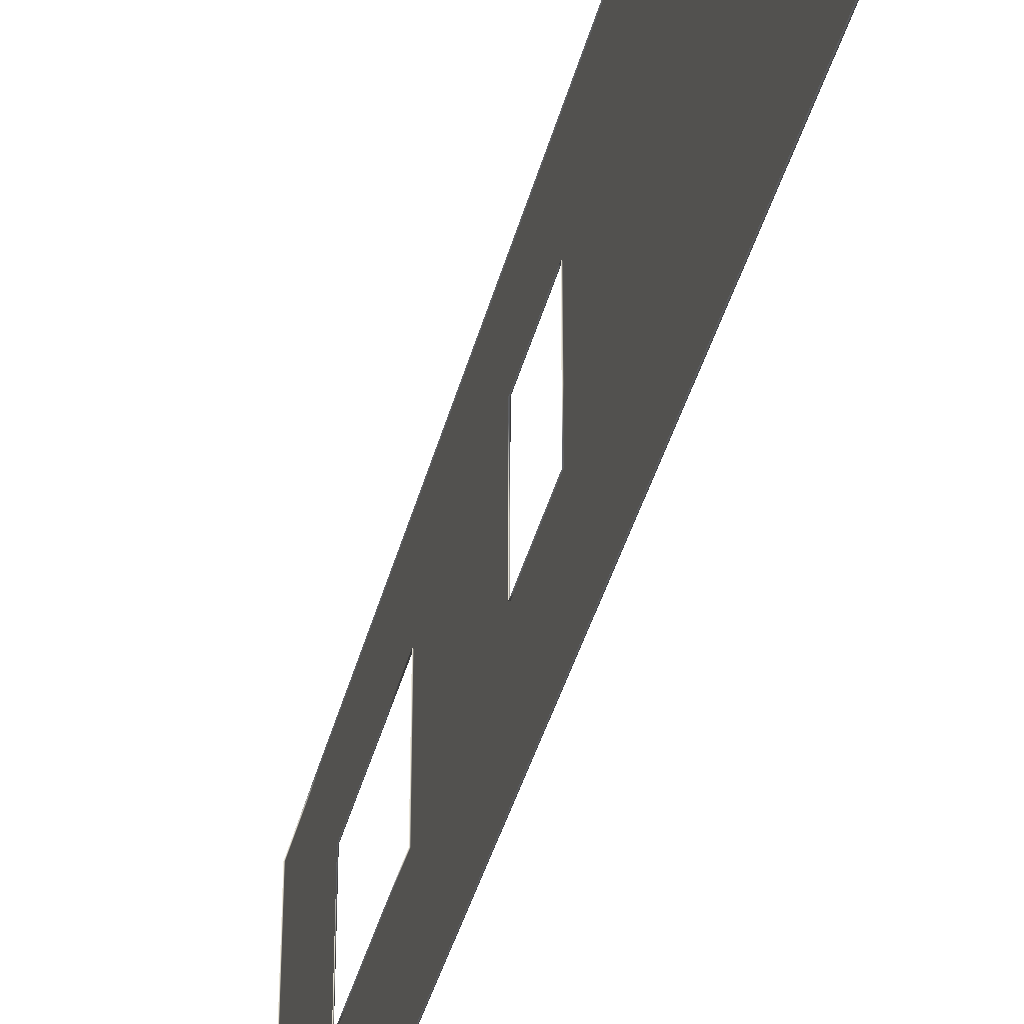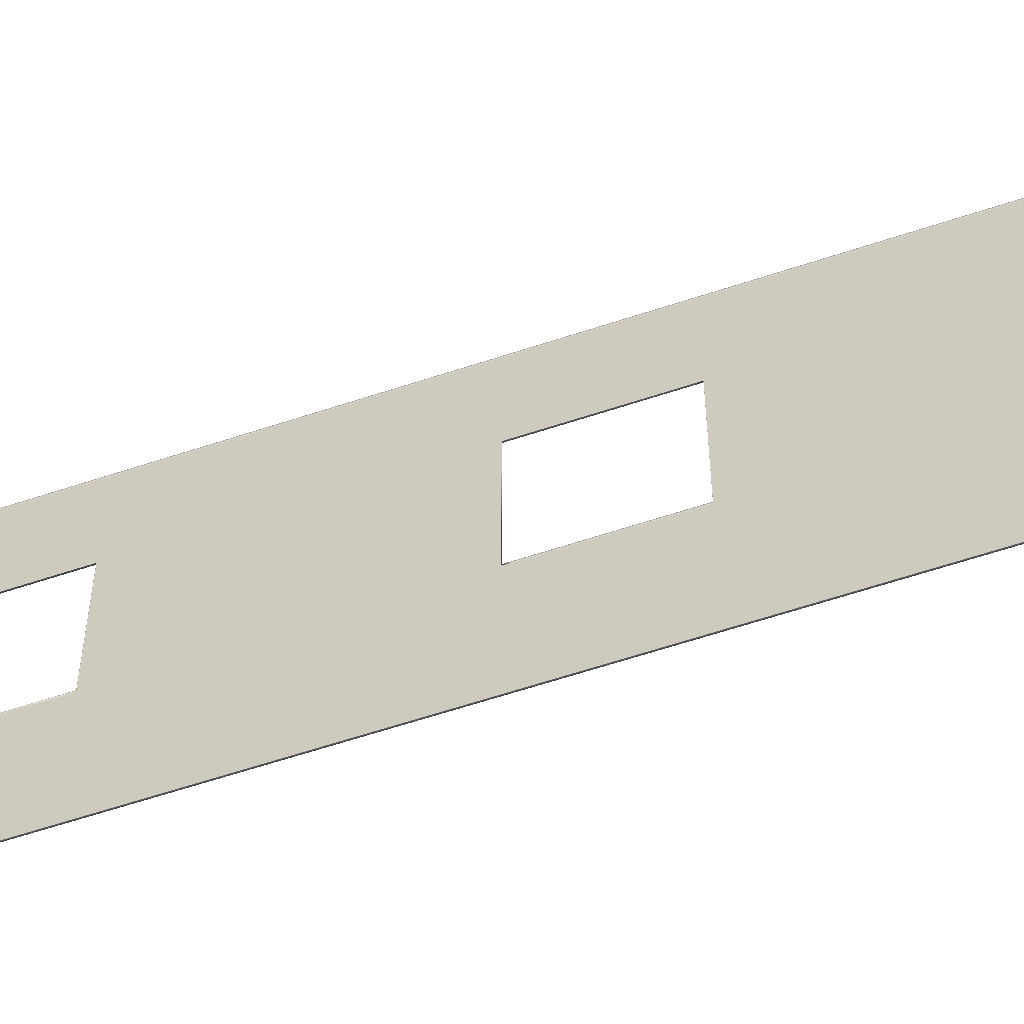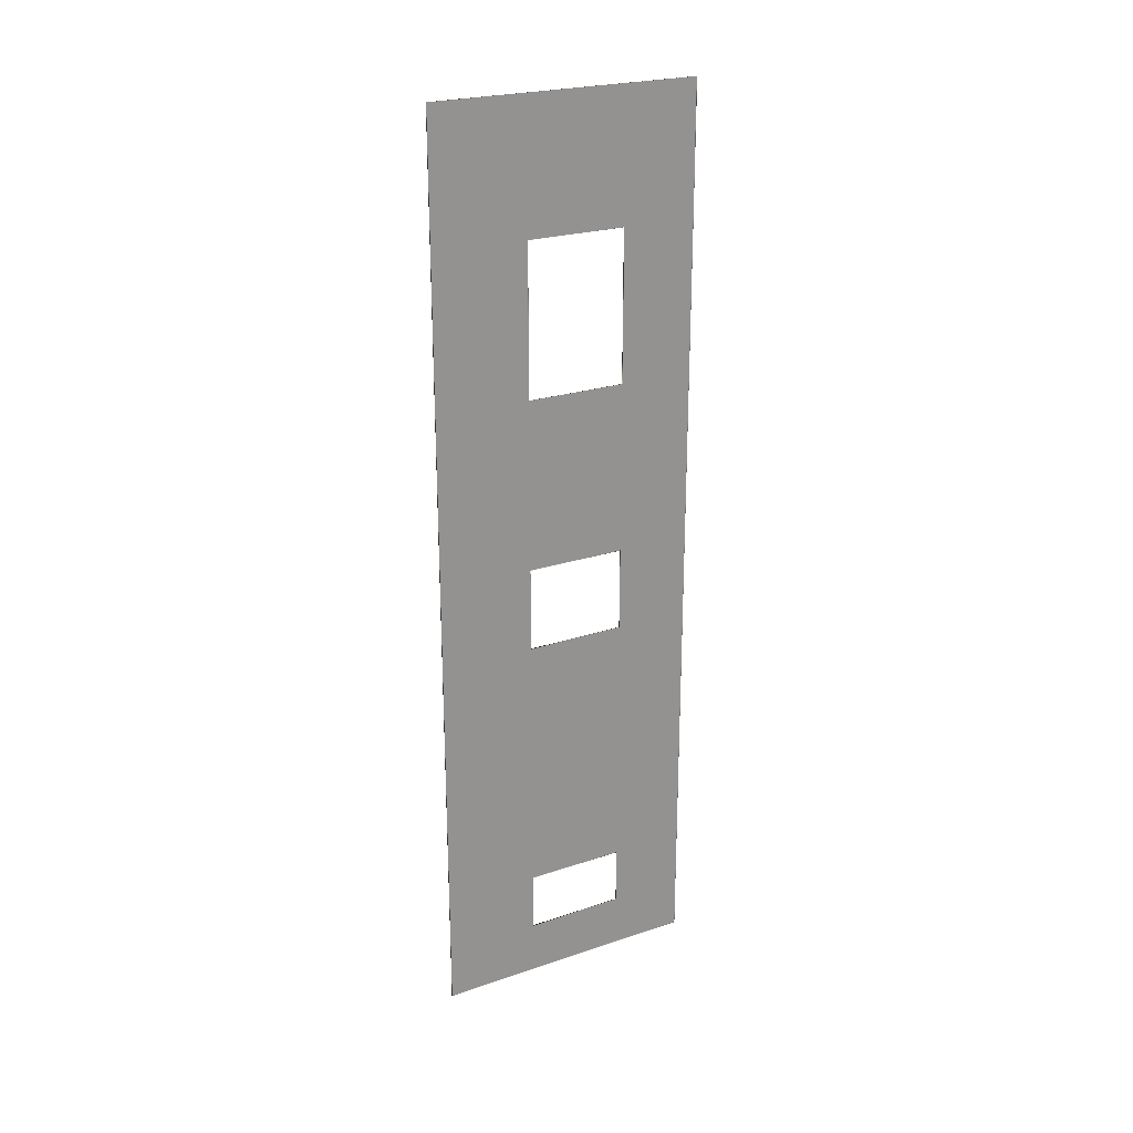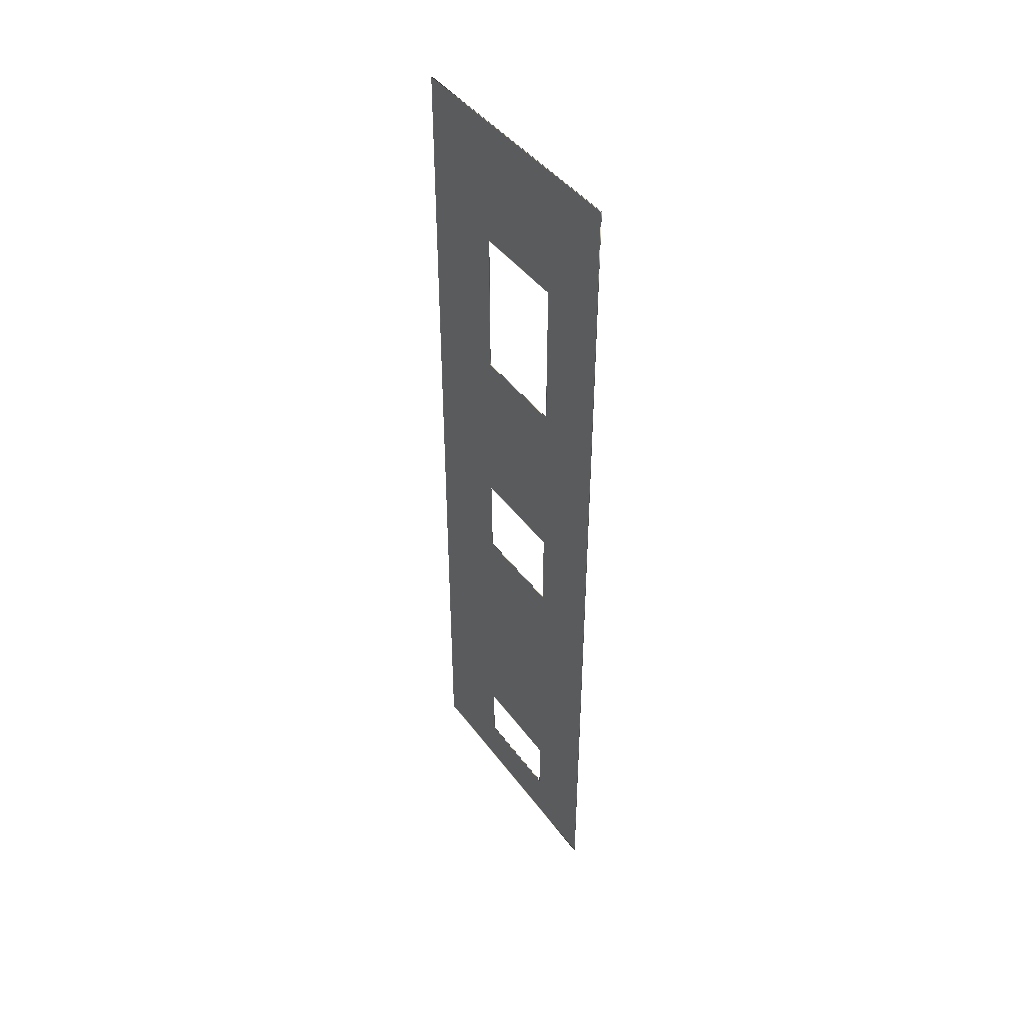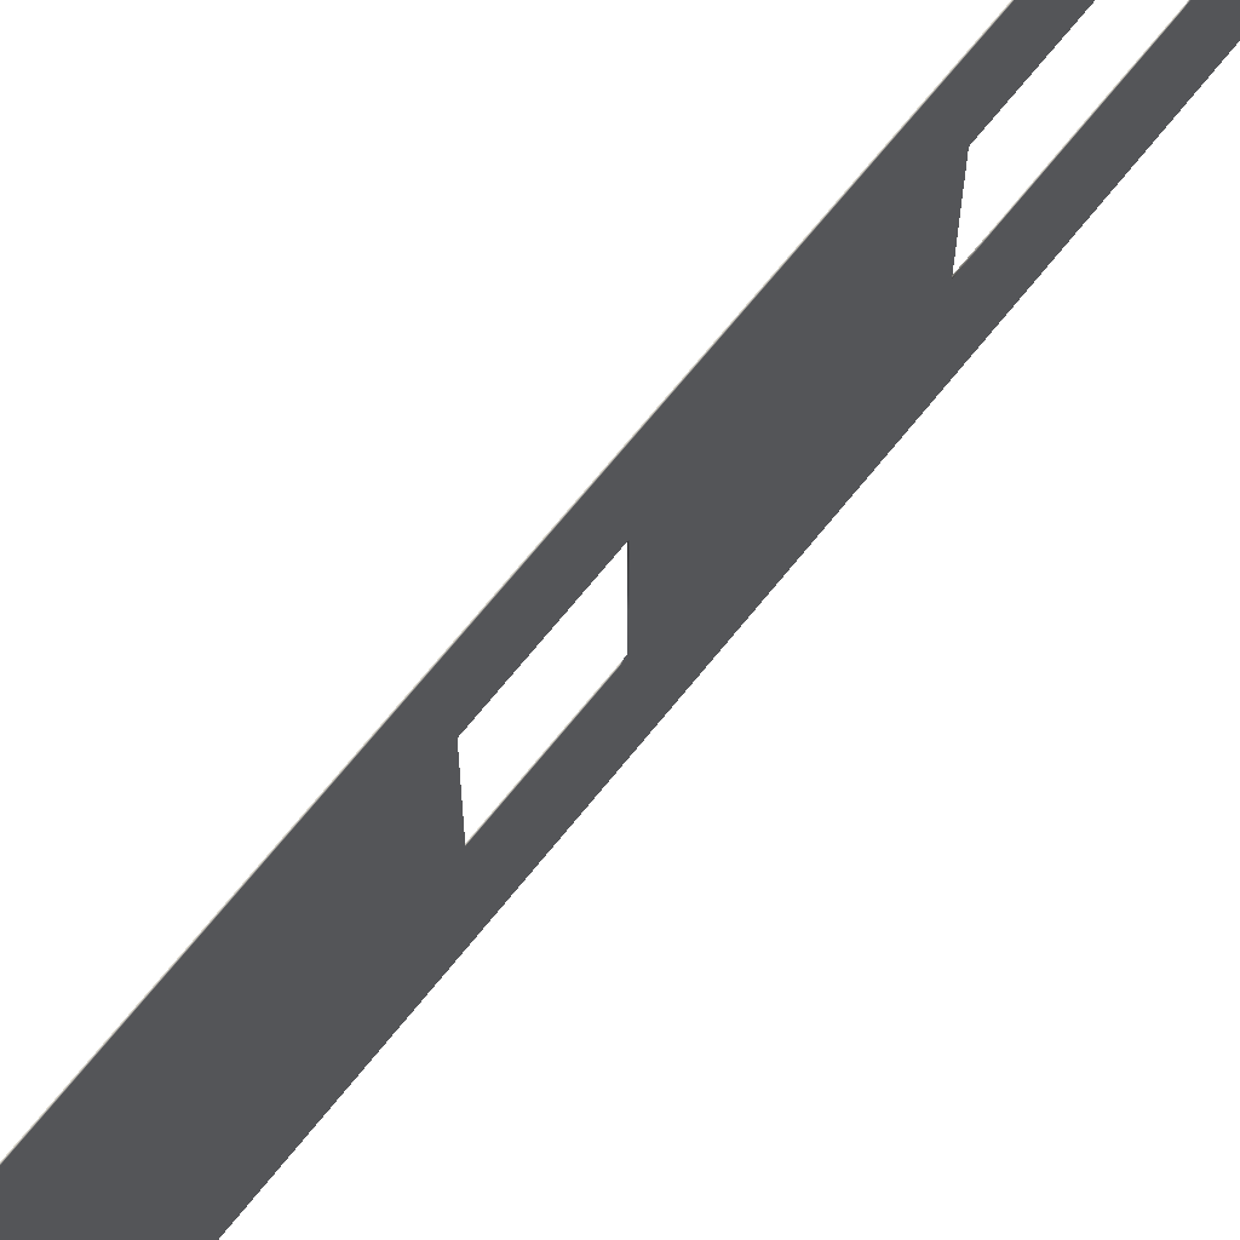
<metadata>
{"format":"obj","ext":"obj","renderer":"f3d","projection":"perspective","resolution":1024,"background":"white","views":[{"elev":-38.0,"azim":-13.7,"up":"+Z"},{"elev":-61.6,"azim":-71.3,"up":"+Z"},{"elev":23.7,"azim":-119.5,"up":"+Y"},{"elev":43.5,"azim":-33.7,"up":"+Y"},{"elev":68.6,"azim":38.7,"up":"+Z"}]}
</metadata>
<code>
v  178 -0 -2e-06
v  178 9.083 -2e-06
v  178 18.17 -2e-06
v  178 27.25 -2e-06
v  178 36.33 -2e-06
v  178 45.42 -2e-06
v  178 54.5 -2e-06
v  178 63.58 -2e-06
v  178 72.67 -2e-06
v  178 81.75 -2e-06
v  178 90.83 -2e-06
v  178 99.92 -2e-06
v  178 109 -2e-06
v  178 -0 8.125
v  178.1 9.083 8.125
v  178.1 18.17 8.125
v  178.1 27.25 8.125
v  178.1 36.33 8.125
v  178.1 45.42 8.125
v  178.1 54.5 8.125
v  178.1 63.58 8.125
v  178.1 72.67 8.125
v  178.1 81.75 8.125
v  178.1 90.83 8.125
v  178.1 99.92 8.125
v  178 109 8.125
v  178 0 16.25
v  178.1 18.17 16.25
v  178.1 27.25 16.25
v  178.1 36.33 16.25
v  178.1 63.58 16.25
v  178.1 72.67 16.25
v  178.1 99.92 16.25
v  178 109 16.25
v  178 0 24.38
v  178.1 9.083 24.38
v  178.1 18.17 24.38
v  178.1 27.25 24.38
v  178.1 36.33 24.38
v  178.1 45.42 24.38
v  178.1 54.5 24.38
v  178.1 63.58 24.38
v  178.1 72.67 24.38
v  178.1 81.75 24.38
v  178.1 90.83 24.38
v  178.1 99.92 24.38
v  178 109 24.38
v  178 0 32.5
v  178 9.083 32.5
v  178 18.17 32.5
v  178 27.25 32.5
v  178 36.33 32.5
v  178 45.42 32.5
v  178 54.5 32.5
v  178 63.58 32.5
v  178 72.67 32.5
v  178 81.75 32.5
v  178 90.83 32.5
v  178 99.92 32.5
v  178 109 32.5
v  178 6.5 23.5
v  178 6.5 16.25
v  178 6.5 11.5
v  178 9.083 11.5
v  178 13.5 11.5
v  178 13.5 16.25
v  178 13.5 23.5
v  178 9.083 23.5
v  178 45 23.5
v  178 45 16.25
v  178 45 11.5
v  178 45.42 11.5
v  178 54.5 11.5
v  178 55 11.5
v  178 55 16.25
v  178 55 23.5
v  178 54.5 23.5
v  178 45.42 23.5
v  178 75.5 23.5
v  178 75.5 16.25
v  178 75.5 11.5
v  178 81.75 11.5
v  178 90.83 11.5
v  178 93.5 11.5
v  178 93.5 16.25
v  178 93.5 23.5
v  178 90.83 23.5
v  178 81.75 23.5
v  178.1 0 -2e-06
v  178.1 9.083 -2e-06
v  178.1 18.17 -2e-06
v  178.1 27.25 -2e-06
v  178.1 36.33 -2e-06
v  178.1 45.42 -2e-06
v  178.1 54.5 -2e-06
v  178.1 63.58 -2e-06
v  178.1 72.67 -2e-06
v  178.1 81.75 -2e-06
v  178.1 90.83 -2e-06
v  178.1 99.92 -2e-06
v  178.1 109 -2e-06
v  178.1 0 8.125
v  178.1 109 8.125
v  178.1 0 16.25
v  178.1 109 16.25
v  178.1 0 24.38
v  178.1 109 24.38
v  178.1 0 32.5
v  178.1 9.083 32.5
v  178.1 18.17 32.5
v  178.1 27.25 32.5
v  178.1 36.33 32.5
v  178.1 45.42 32.5
v  178.1 54.5 32.5
v  178.1 63.58 32.5
v  178.1 72.67 32.5
v  178.1 81.75 32.5
v  178.1 90.83 32.5
v  178.1 99.92 32.5
v  178.1 109 32.5
v  178.1 6.5 23.5
v  178.1 6.5 16.25
v  178.1 6.5 11.5
v  178.1 9.083 11.5
v  178.1 13.5 11.5
v  178.1 13.5 16.25
v  178.1 13.5 23.5
v  178.1 9.083 23.5
v  178.1 45 23.5
v  178.1 45 16.25
v  178.1 45 11.5
v  178.1 45.42 11.5
v  178.1 54.5 11.5
v  178.1 55 11.5
v  178.1 55 16.25
v  178.1 55 23.5
v  178.1 54.5 23.5
v  178.1 45.42 23.5
v  178.1 75.5 23.5
v  178.1 75.5 16.25
v  178.1 75.5 11.5
v  178.1 81.75 11.5
v  178.1 90.83 11.5
v  178.1 93.5 11.5
v  178.1 93.5 16.25
v  178.1 93.5 23.5
v  178.1 90.83 23.5
v  178.1 81.75 23.5
g Plane01
f 89 90 15
f 15 102 89
f 90 91 16
f 16 15 90
f 91 92 17
f 17 16 91
f 92 93 18
f 18 17 92
f 93 94 19
f 19 18 93
f 94 95 20
f 20 19 94
f 95 96 21
f 21 20 95
f 96 97 22
f 22 21 96
f 97 98 23
f 23 22 97
f 98 99 24
f 24 23 98
f 99 100 25
f 25 24 99
f 100 101 103
f 103 25 100
f 16 17 29
f 29 28 16
f 17 18 30
f 30 29 17
f 21 22 32
f 32 31 21
f 25 103 105
f 105 33 25
f 28 29 38
f 38 37 28
f 29 30 39
f 39 38 29
f 31 32 43
f 43 42 31
f 33 105 107
f 107 46 33
f 106 36 109
f 109 108 106
f 36 37 110
f 110 109 36
f 37 38 111
f 111 110 37
f 38 39 112
f 112 111 38
f 39 40 113
f 113 112 39
f 40 41 114
f 114 113 40
f 41 42 115
f 115 114 41
f 42 43 116
f 116 115 42
f 43 44 117
f 117 116 43
f 44 45 118
f 118 117 44
f 45 46 119
f 119 118 45
f 46 107 120
f 120 119 46
f 121 104 122
f 102 15 123
f 123 15 124
f 15 16 125
f 125 28 126
f 37 36 127
f 127 36 128
f 128 36 121
f 127 28 37
f 127 126 28
f 125 16 28
f 125 124 15
f 123 104 102
f 123 122 104
f 121 106 104
f 121 36 106
f 129 30 130
f 18 19 131
f 131 19 132
f 19 20 133
f 133 132 19
f 20 21 134
f 134 31 135
f 42 41 136
f 136 41 137
f 41 40 138
f 138 137 41
f 138 40 129
f 131 30 18
f 131 130 30
f 129 39 30
f 129 40 39
f 136 31 42
f 136 135 31
f 134 21 31
f 134 133 20
f 139 32 140
f 140 32 141
f 141 23 142
f 23 24 143
f 143 142 23
f 24 25 144
f 144 33 145
f 46 45 146
f 146 45 147
f 45 44 148
f 148 147 45
f 44 43 139
f 146 33 46
f 144 143 24
f 144 25 33
f 146 145 33
f 139 43 32
f 32 22 141
f 141 22 23
f 139 148 44
f 1 2 90
f 90 89 1
f 14 1 89
f 89 102 14
f 2 3 91
f 91 90 2
f 3 4 92
f 92 91 3
f 4 5 93
f 93 92 4
f 5 6 94
f 94 93 5
f 6 7 95
f 95 94 6
f 7 8 96
f 96 95 7
f 8 9 97
f 97 96 8
f 9 10 98
f 98 97 9
f 10 11 99
f 99 98 10
f 11 12 100
f 100 99 11
f 12 13 101
f 101 100 12
f 13 26 103
f 103 101 13
f 26 34 105
f 105 103 26
f 34 47 107
f 107 105 34
f 49 48 108
f 108 109 49
f 48 35 106
f 106 108 48
f 50 49 109
f 109 110 50
f 51 50 110
f 110 111 51
f 52 51 111
f 111 112 52
f 53 52 112
f 112 113 53
f 54 53 113
f 113 114 54
f 55 54 114
f 114 115 55
f 56 55 115
f 115 116 56
f 57 56 116
f 116 117 57
f 58 57 117
f 117 118 58
f 59 58 118
f 118 119 59
f 47 60 120
f 120 107 47
f 60 59 119
f 119 120 60
f 62 61 121
f 121 122 62
f 64 63 123
f 123 124 64
f 66 65 125
f 125 126 66
f 68 67 127
f 127 128 68
f 61 68 128
f 128 121 61
f 67 66 126
f 126 127 67
f 65 64 124
f 124 125 65
f 27 14 102
f 102 104 27
f 63 62 122
f 122 123 63
f 35 27 104
f 104 106 35
f 70 69 129
f 129 130 70
f 72 71 131
f 131 132 72
f 73 72 132
f 132 133 73
f 75 74 134
f 134 135 75
f 77 76 136
f 136 137 77
f 78 77 137
f 137 138 78
f 69 78 138
f 138 129 69
f 71 70 130
f 130 131 71
f 76 75 135
f 135 136 76
f 74 73 133
f 133 134 74
f 80 79 139
f 139 140 80
f 81 80 140
f 140 141 81
f 82 81 141
f 141 142 82
f 83 82 142
f 142 143 83
f 85 84 144
f 144 145 85
f 87 86 146
f 146 147 87
f 88 87 147
f 147 148 88
f 84 83 143
f 143 144 84
f 86 85 145
f 145 146 86
f 79 88 148
f 148 139 79
g

</code>
